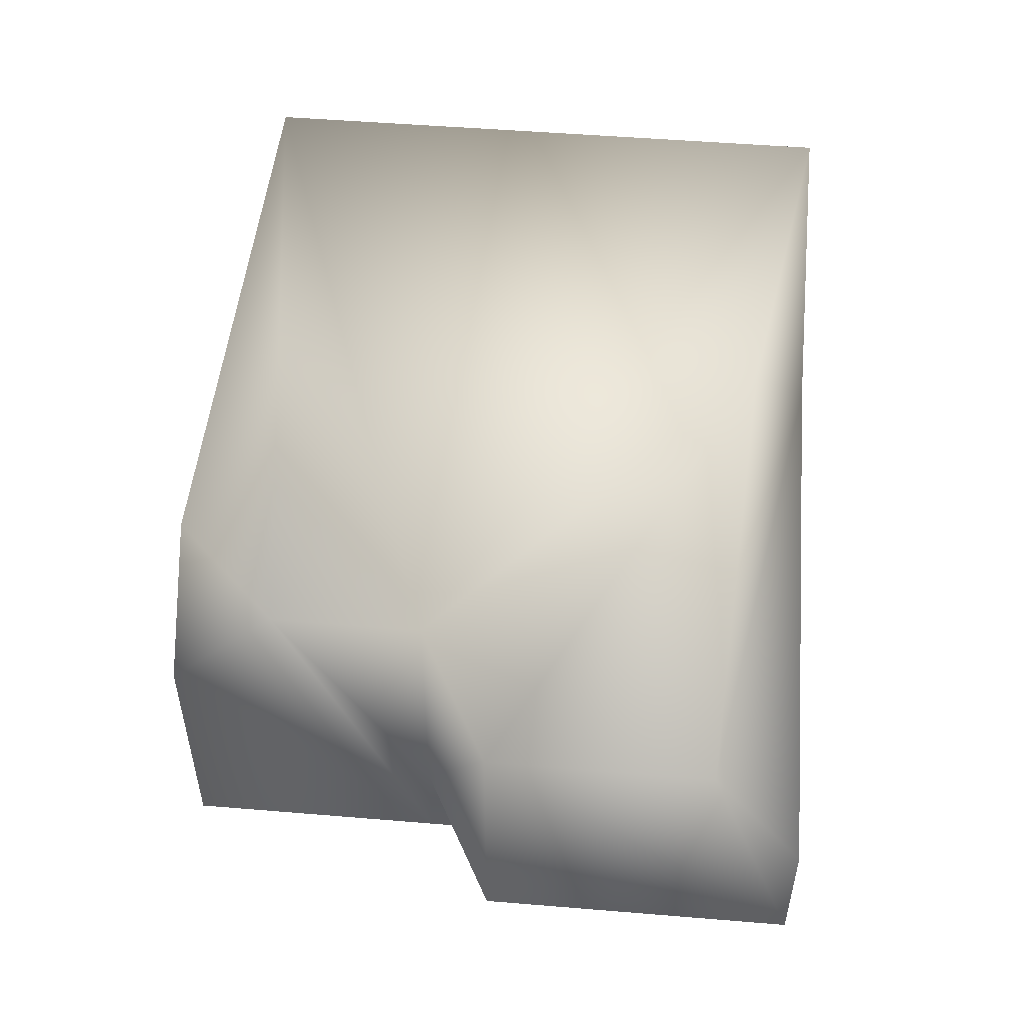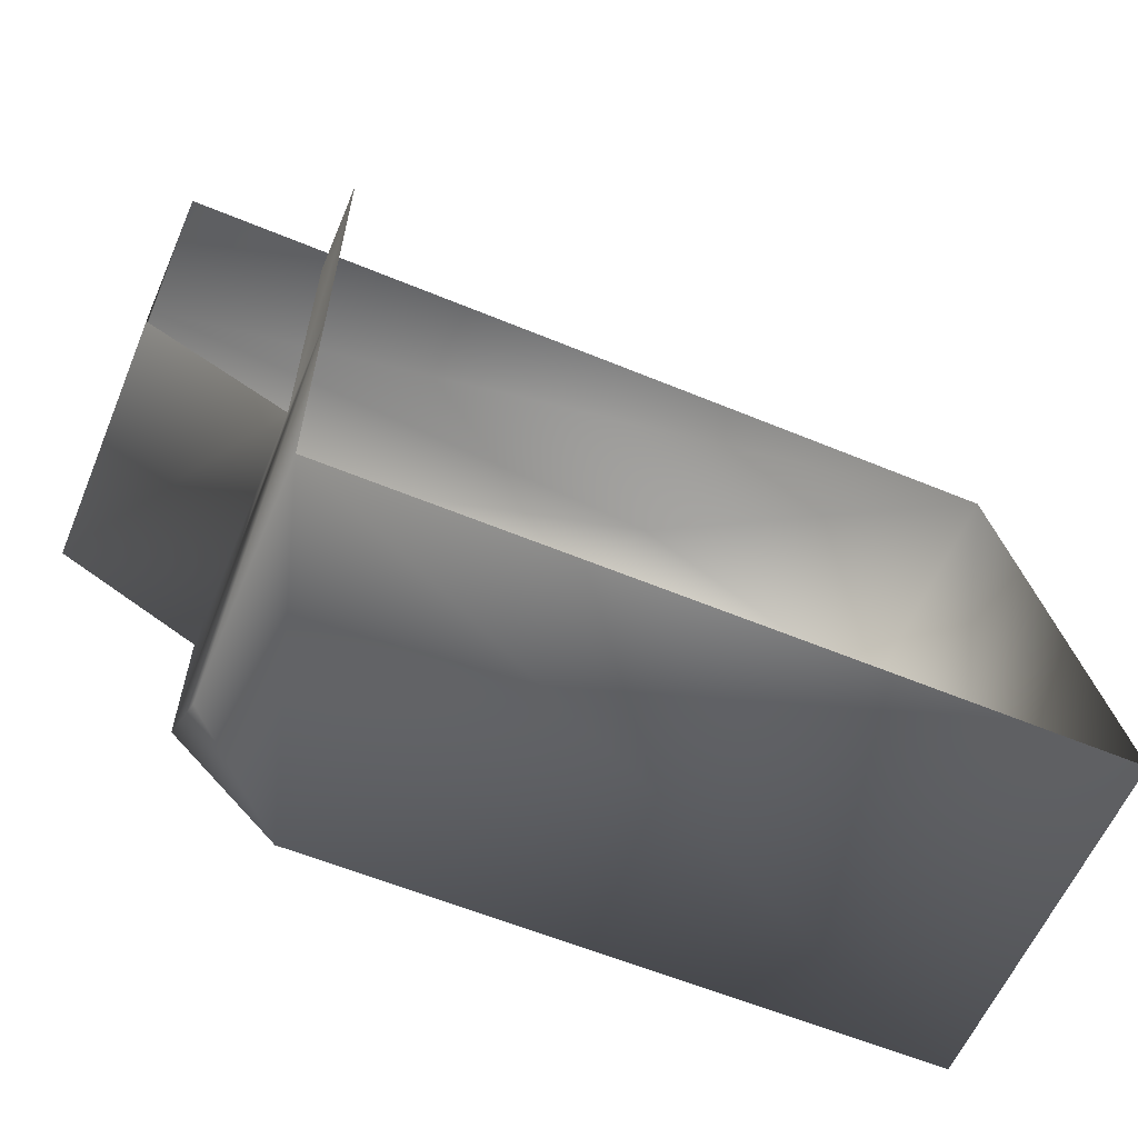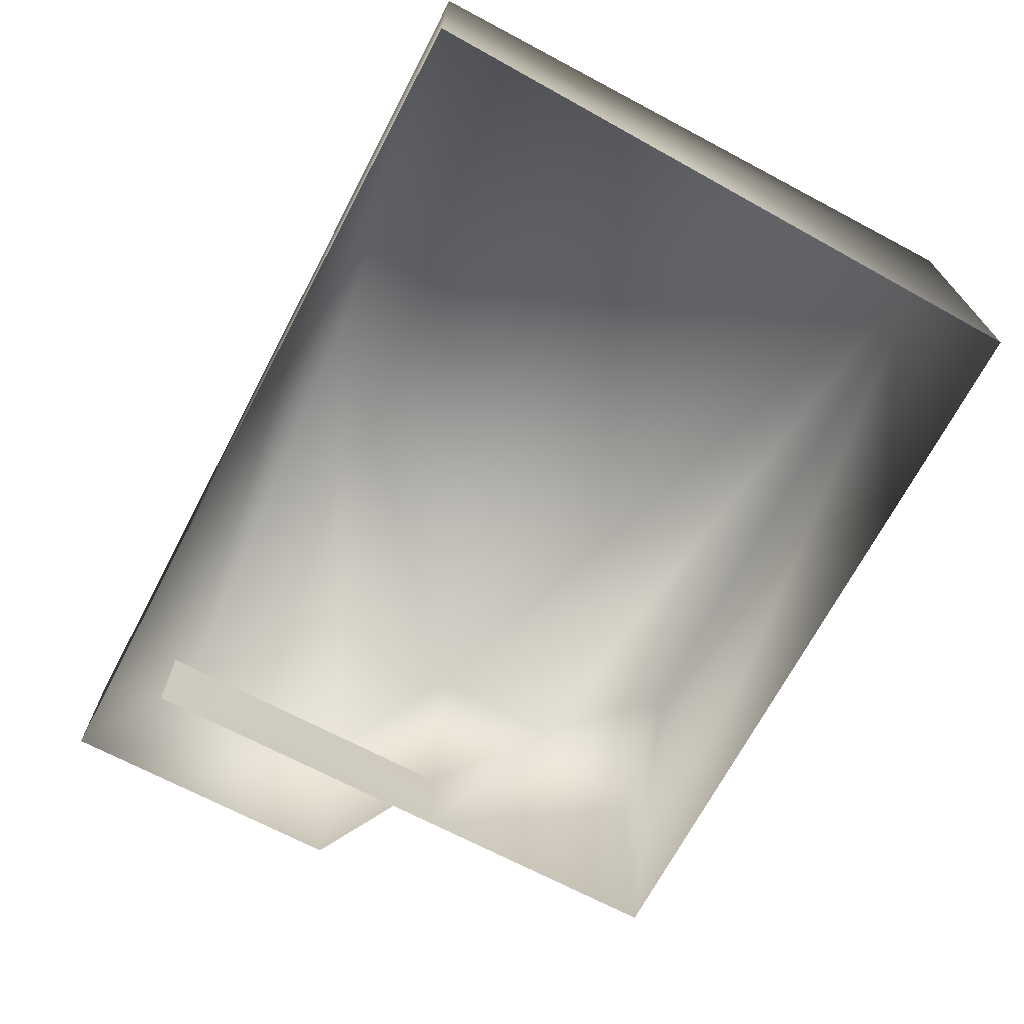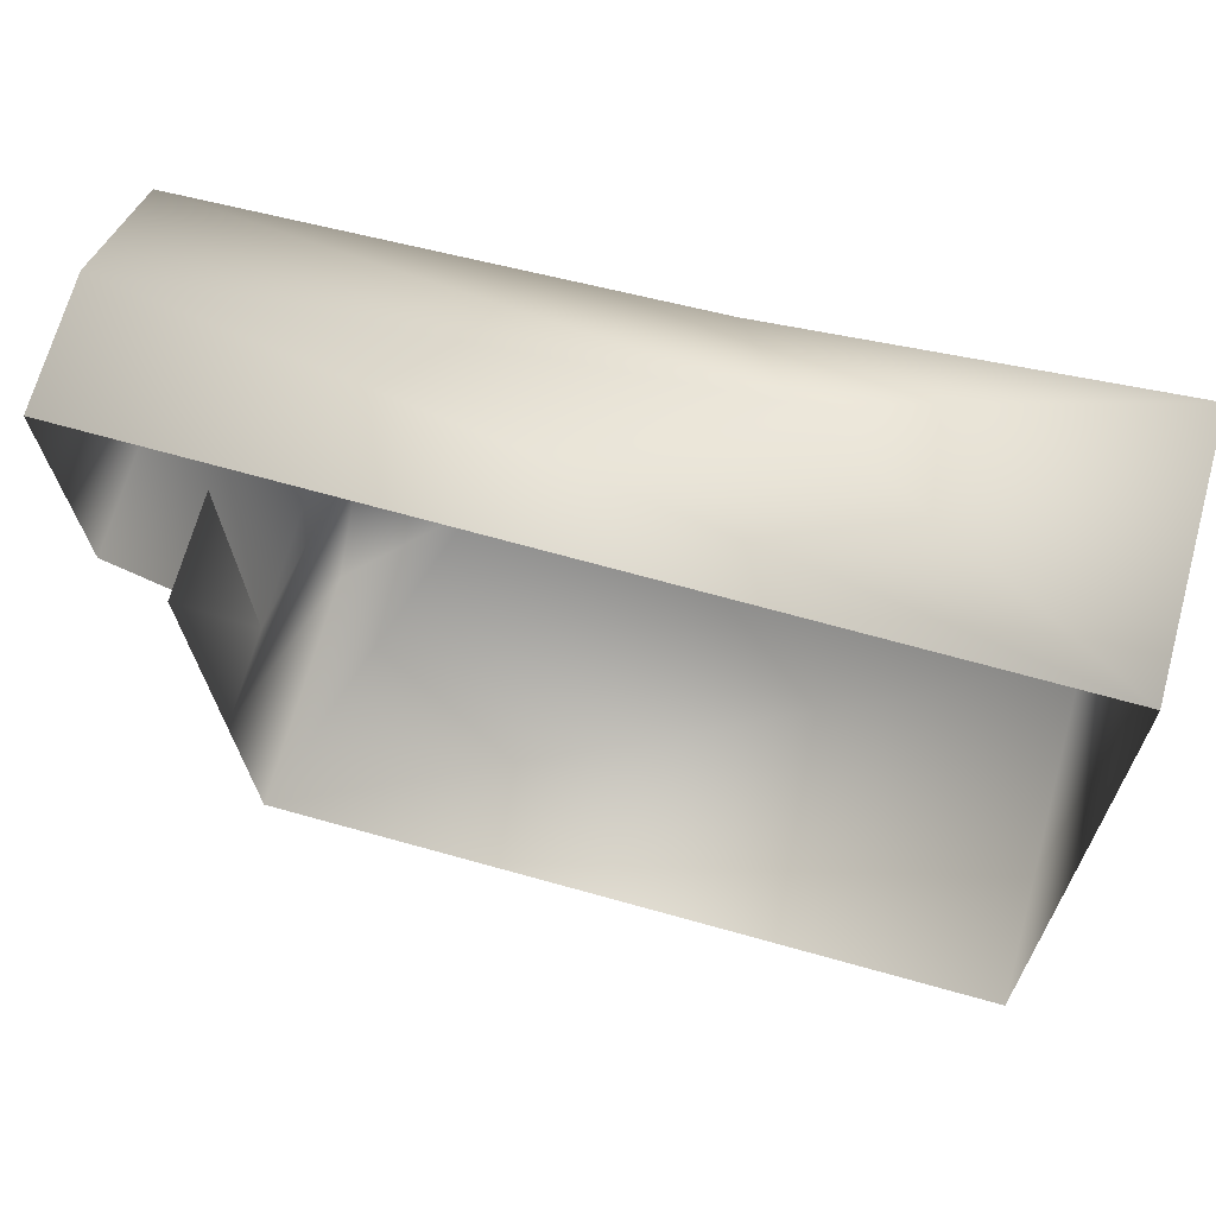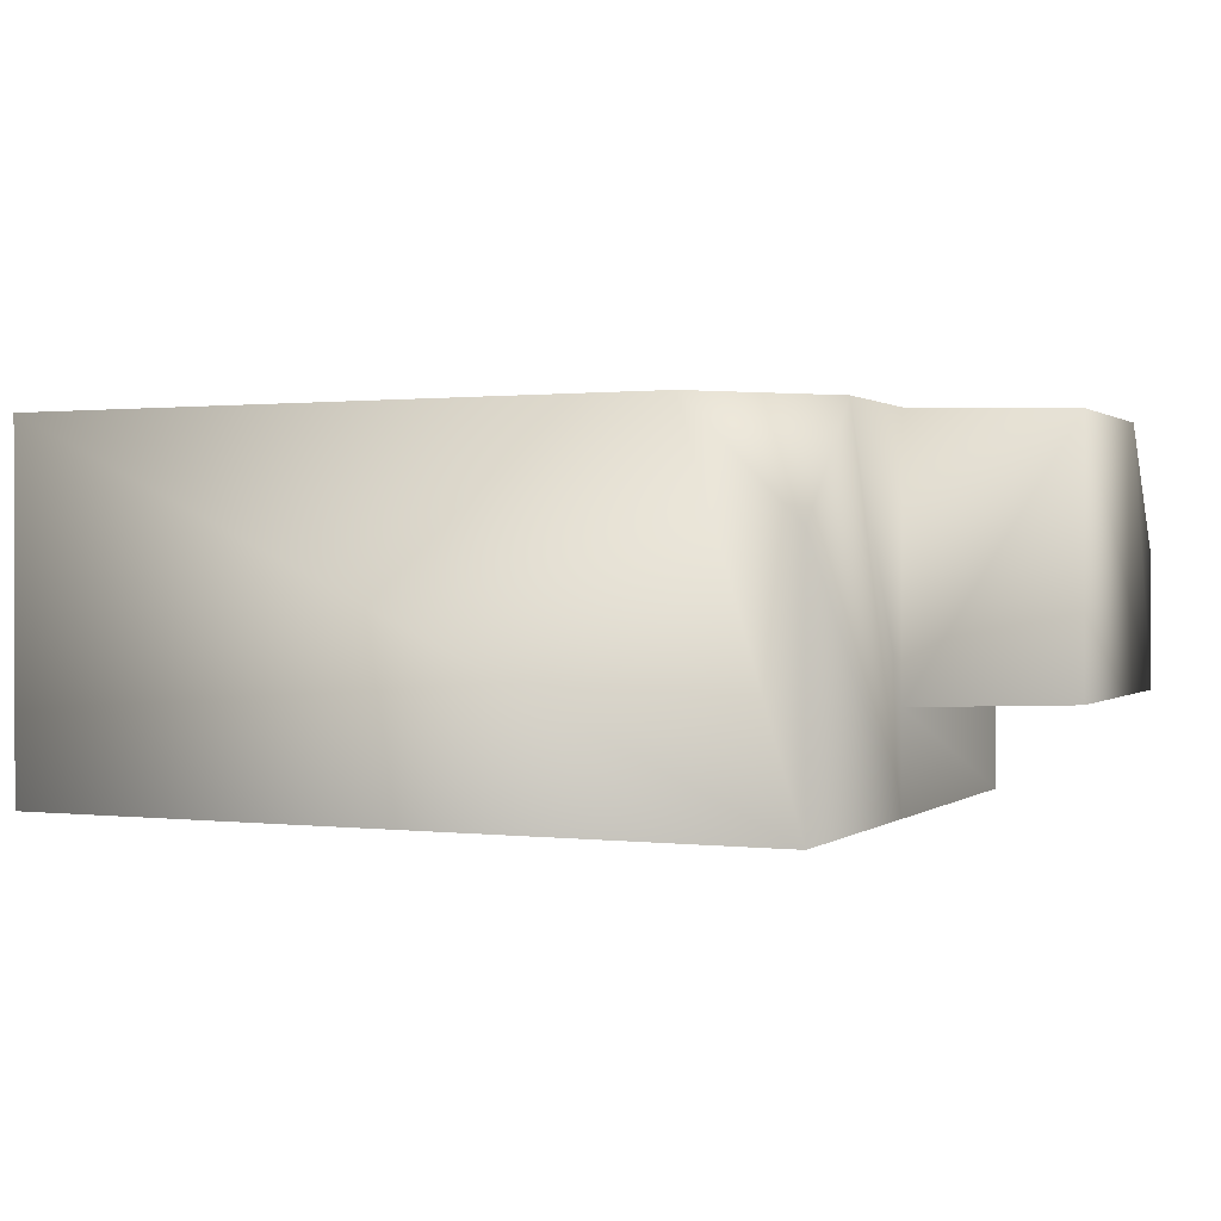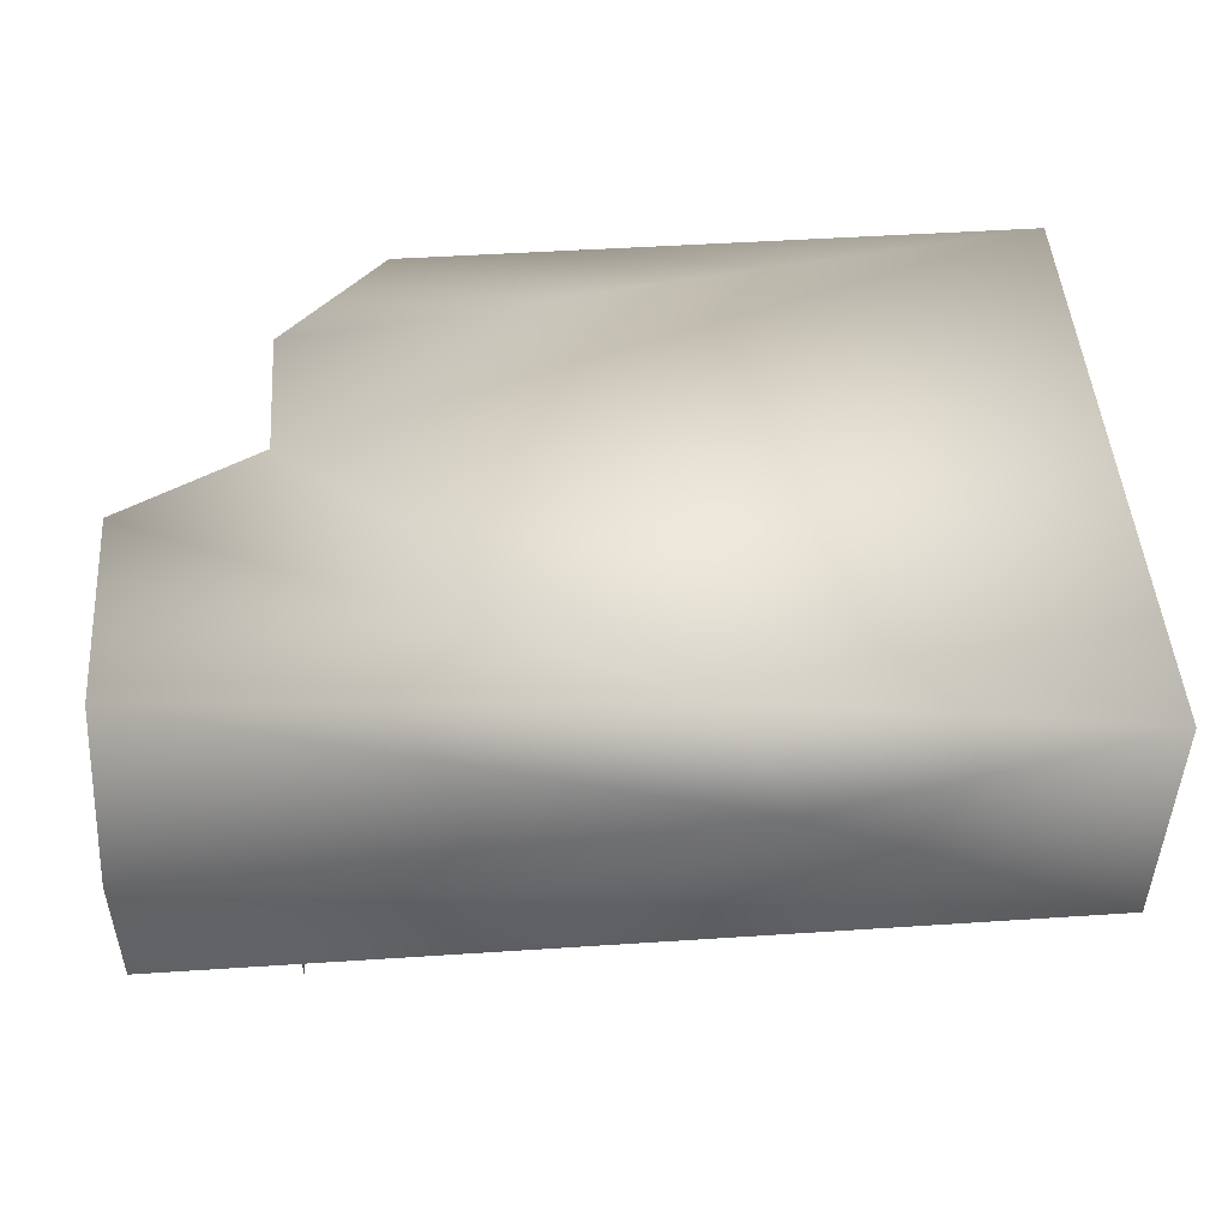
<metadata>
{"format":"obj","ext":"obj","renderer":"f3d","projection":"perspective","resolution":1024,"background":"white","views":[{"elev":50.2,"azim":-84.8,"up":"+Y"},{"elev":-60.2,"azim":-22.9,"up":"+Z"},{"elev":-69.7,"azim":62.1,"up":"+Y"},{"elev":69.8,"azim":15.5,"up":"+Z"},{"elev":0.8,"azim":-156.2,"up":"+Y"},{"elev":48.3,"azim":-4.2,"up":"+Y"}]}
</metadata>
<code>
g fcbg_cityforest_002_stone_03
v 0.3236 0.08122 -0.2723
v 0.3236 0.3901 -0.2723
v -0.3236 0.08122 -0.2723
v -0.2297 0.3901 -0.2723
v -0.3236 0.2962 -0.2723
v -0.3236 0.3901 -0.1784
v -0.3236 0.3901 -0.05228
v 0.3236 0.3901 0.2723
v -0.009613 0.3901 0.2216
v -0.4465 0.3901 0.01291
v 0.04847 0.313 0.2723
v 0.3236 0.1662 0.2723
v -0.4465 0.2793 0.2723
v -0.4465 0.1666 0.2723
v -0.4465 0.3901 0.1952
v -0.4465 0.1666 0.2723
v -0.4465 0.2793 0.2723
v -0.4465 0.1662 0.01291
v -0.3236 0.1651 -0.05228
v -0.3236 0.3901 -0.05228
v -0.3236 0.3901 -0.1784
v -0.3236 0.08122 -0.05228
v -0.3236 0.2962 -0.2723
v -0.3236 0.08122 -0.2723
v -0.3236 0.08122 0.2268
v -0.3236 0.1651 0.2268
v 0.3236 0.3901 -0.2723
v 0.3236 0.08122 -0.2723
v 0.3236 0.1662 0.2723
v 0.3236 0.3901 0.2723
g fcbg_cityforest_002_stone_03_0
f 3 2 1
f 4 2 3
f 5 4 3
f 6 4 5
f 4 6 2
f 6 7 2
f 2 7 8
f 7 9 8
f 7 10 9
f 8 9 11
f 8 11 12
f 12 11 13
f 14 12 13
f 15 13 11
f 9 15 11
f 10 15 9
f 15 10 16
f 17 15 16
f 10 18 16
f 18 10 19
f 10 20 19
f 20 21 19
f 19 21 22
f 21 23 22
f 22 23 24
f 22 25 19
f 25 26 19
f 29 28 27
f 30 29 27

</code>
